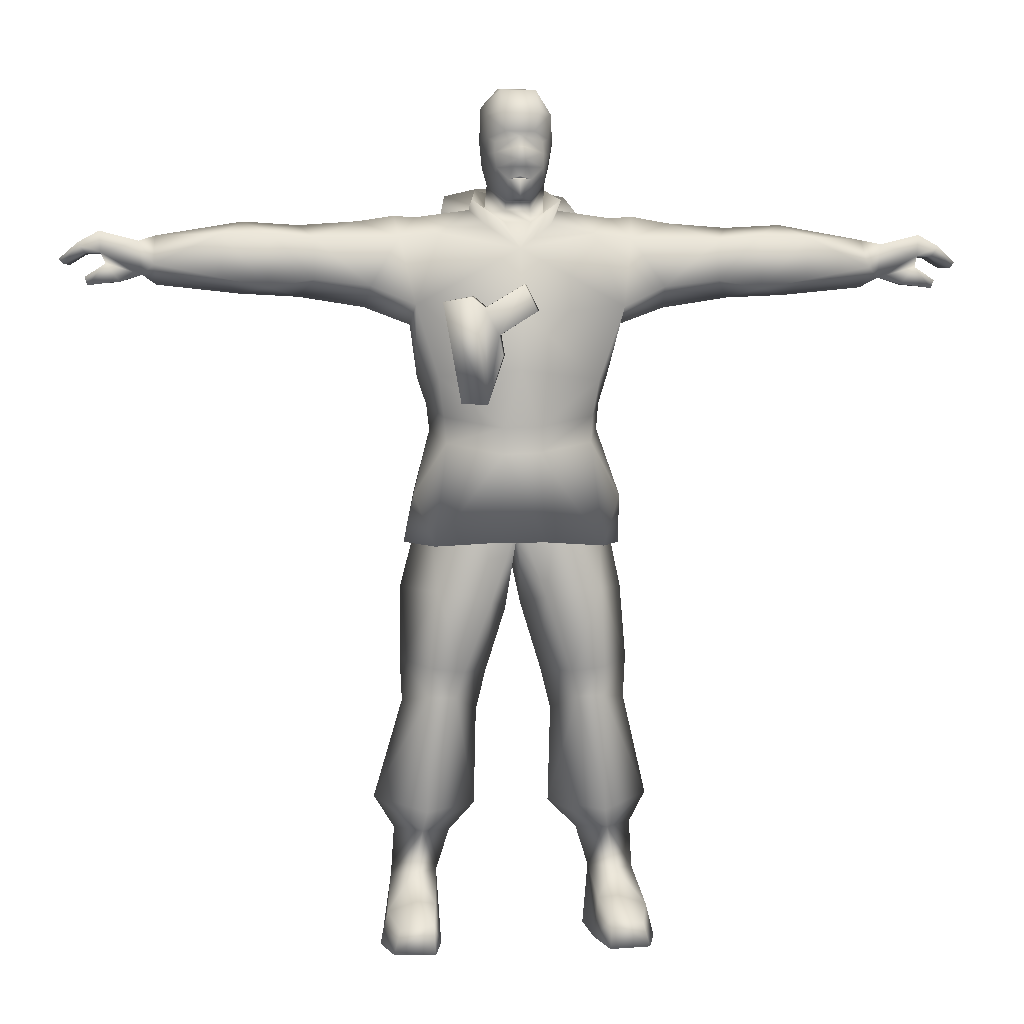
<metadata>
{"format":"obj","ext":"obj","renderer":"f3d","projection":"perspective","resolution":1024,"background":"white","views":[{"elev":3.6,"azim":-6.1,"up":"+Y"}]}
</metadata>
<code>
o ARTIC_Working1.BMP_AR
v 0.06566 0.3489 -0.03079
v 0.06341 0.4101 -0.002434
v 0.02966 0.3575 0.04872
v 0.03016 0.3762 0.04594
v 0.03173 0.3757 0.06911
v -0.01934 0.3756 0.04634
v -0.02102 0.3757 0.06911
v -0.05259 0.4101 -0.002188
v -0.04759 0.4176 0.05032
v -0.05859 0.4686 0.04529
v -0.04134 0.4395 0.08287
v -0.04509 0.4689 0.08628
v -0.003594 0.4539 0.1178
v -0.001344 0.4794 0.1106
v 0.01416 0.4539 0.1178
v 0.01316 0.4786 0.111
v 0.05216 0.4683 0.08565
v 0.008656 0.5011 0.1032
v 0.05091 0.4908 0.085
v 0.03191 0.5095 0.106
v 0.06416 0.4983 0.06096
v 0.06991 0.5477 0.05768
v 0.07891 0.4941 0.01061
v 0.07216 0.5653 -0.01661
v 0.07091 0.5132 -0.05374
v 0.03916 0.5871 -0.07512
v 0.03991 0.5315 -0.09891
v 0.2445 -0.8958 -0.01935
v 0.2738 -0.8315 -0.001496
v 0.1887 -0.8934 0.05043
v 0.1792 -0.8509 0.09241
v 0.1776 -0.6204 0.06989
v 0.1247 -0.6216 0.0704
v 0.1784 -0.5598 0.08627
v 0.1091 -0.5681 0.08608
v 0.1656 -0.3988 0.114
v 0.05559 -0.4135 0.1132
v 0.07914 -0.2131 0.1105
v 0.004156 -0.2659 0.08364
v -0.07081 -0.213 0.1105
v -0.0537 -0.4216 0.1142
v -0.1624 -0.4028 0.1136
v -0.1068 -0.5677 0.08563
v -0.1761 -0.5595 0.08557
v -0.1222 -0.6218 0.07003
v -0.1753 -0.6201 0.07046
v -0.1822 -0.8492 0.09241
v -0.2847 -0.8313 -0.009967
v -0.1886 -0.8947 0.05075
v -0.2433 -0.8977 -0.01932
v 0.5593 0.1919 -0.01022
v 0.5102 0.2448 -0.1004
v 0.7223 0.2083 -0.01609
v 0.7332 0.2613 -0.06756
v 0.5867 0.2952 -0.09325
v 0.7229 0.3051 -0.01402
v 0.5519 0.3354 -0.02259
v 0.5939 0.3064 0.06513
v 0.4985 0.3111 0.05482
v 0.5006 0.2032 0.05701
v 0.4102 0.2183 0.07291
v 0.4411 0.1862 -0.009067
v 0.2986 0.2053 0.08407
v 0.3091 0.1652 -0.01381
v 0.2172 0.1651 0.08308
v 0.2142 0.1295 -0.02146
v 0.2438 0.3383 -0.08772
v 0.2044 0.347 -0.02802
v 0.2457 0.3507 -0.02321
v 0.2334 0.3028 0.05832
v 0.1572 0.3104 0.07322
v 0.004155 0.2786 0.1087
v 0.004155 0.1495 0.1478
v -0.2021 0.1678 0.08458
v -0.1591 0.02538 0.1073
v -0.1938 0.02478 -0.02117
v -0.1746 -0.03168 -0.02565
v -0.1353 0.05019 -0.1684
v -0.1088 -0.01429 -0.1599
v 0.1207 -0.01429 -0.1601
v -0.715 0.2086 -0.01644
v -0.7258 0.2605 -0.06779
v -0.5026 0.2441 -0.1007
v -0.5794 0.2953 -0.0945
v -0.7179 0.3065 -0.01383
v -0.5448 0.3359 -0.02282
v -0.5868 0.3064 0.06638
v -0.4912 0.3113 0.05582
v -0.4932 0.2019 0.05773
v -0.4028 0.2175 0.07365
v -0.4333 0.1852 -0.00909
v -0.2913 0.2049 0.08422
v -0.3018 0.1649 -0.01398
v -0.2081 0.1297 -0.01996
v 0.04016 0.5963 0.05499
v 0.04341 0.5538 0.09873
v -0.03134 0.553 0.09605
v -0.02459 0.5095 0.106
v -0.05759 0.5469 0.05499
v -0.05609 0.4993 0.06218
v -0.06909 0.4956 0.01089
v -0.06234 0.4467 -0.007847
v -0.02759 0.4204 -0.07579
v -0.05659 0.3509 -0.02603
v -0.03359 0.3532 -0.09328
v 0.06841 0.4666 0.04542
v 0.07241 0.4447 -0.007966
v 0.05966 0.4177 0.05008
v 0.05241 0.4407 0.08359
v 0.02766 0.4163 0.09153
v 0.01916 0.4399 0.1028
v 0.004156 0.422 0.102
v -0.009094 0.4399 0.1028
v -0.01834 0.4163 0.09177
v 0.004156 0.3472 -0.07479
v 0.004156 0.3607 -0.1957
v -0.1353 0.3646 -0.1357
v -0.1218 0.4029 -0.2241
v -0.05134 0.4212 -0.2591
v 0.004156 0.398 -0.2974
v 0.06016 0.4212 -0.2591
v 0.1324 0.4022 -0.2239
v 0.1472 0.3636 -0.1354
v 0.004156 0.2999 -0.1445
v -0.09234 0.2719 -0.204
v 0.7926 0.2134 0.04721
v 0.7496 0.2271 0.02332
v 0.7931 0.2125 0.02813
v 0.7931 0.2539 -0.04083
v 0.7497 0.2357 -0.04902
v 0.8309 0.2711 -0.05594
v 0.7574 0.2942 -0.04851
v 0.8321 0.3123 -0.05501
v 0.7563 0.2951 0.02128
v 0.8326 0.3139 0.02928
v 0.8308 0.2712 0.02832
v 0.8755 0.2907 0.02901
v 0.8603 0.2701 0.02874
v 0.9038 0.2483 0.01747
v 0.1457 -0.1241 -0.1567
v 0.08433 -0.2896 -0.2121
v 0.05331 -0.1104 -0.1857
v -0.0523 -0.1035 -0.1821
v -0.079 -0.2894 -0.2121
v -0.1427 -0.1194 -0.1536
v -0.1508 -0.2988 -0.1686
v -0.196 -0.2102 -0.09307
v -0.2212 -0.3123 -0.02942
v -0.2044 -0.2139 0.02527
v -0.1657 -0.3132 0.0985
v -0.1413 -0.1086 0.08177
v -0.03209 -0.1287 0.1259
v 0.1534 -0.05355 0.07608
v 0.03891 -0.0746 0.1276
v 0.03916 -0.1264 0.1264
v -0.03234 -0.0766 0.1273
v -0.1458 -0.05604 0.07557
v -0.1683 -0.08368 -0.02596
v -0.1088 -0.06605 -0.1542
v 0.1207 -0.06605 -0.1544
v -0.8529 0.2698 0.02899
v -0.823 0.2706 0.02857
v -0.8682 0.2899 0.029
v -0.8254 0.3134 0.02927
v -0.7488 0.2944 0.02151
v -0.8251 0.3115 -0.05527
v -0.7499 0.2934 -0.04852
v -0.8234 0.2704 -0.0562
v -0.7427 0.2357 -0.04926
v -0.7858 0.2536 -0.04058
v -0.7424 0.2269 0.02332
v -0.7853 0.2125 0.02794
v -0.785 0.2132 0.04709
v -0.02234 0.3338 0.0572
v 0.02966 0.3335 0.05844
v 0.05166 0.3405 0.0767
v 0.07041 0.3288 0.05694
v 0.09466 0.3801 0.025
v 0.09541 0.3621 -0.02902
v 0.07666 0.4072 -0.09697
v 0.08416 0.3562 -0.1093
v 0.004156 0.3915 -0.1485
v 0.004156 0.3328 -0.1431
v -0.07534 0.356 -0.1095
v 0.003905 -0.1226 -0.03106
v 0.163 -0.2978 -0.1706
v -0.04276 -0.3023 0.1517
v 0.05134 -0.3024 0.1517
v 0.173 -0.3133 0.1023
v 0.2212 -0.316 -0.0307
v 0.0104 -0.2106 -0.09984
v -0.01009 -0.2889 -0.08474
v 0.01649 -0.4379 -0.01083
v 0.1144 -0.4167 -0.1365
v 0.05743 -0.5728 -0.005207
v 0.1431 -0.5383 -0.08898
v 0.1658 -0.6723 -0.1142
v 0.2331 -0.5473 -0.005425
v 0.2289 -0.6327 -0.005344
v 0.2552 -1.109 0.1912
v 0.1767 -1.05 0.2019
v 0.1734 -1.108 0.2062
v 0.1547 -1.108 0.1003
v 0.1652 -1.031 0.08934
v 0.1569 -0.9828 -0.01105
v 0.2057 -0.9806 0.03411
v 0.2495 -0.9904 -0.01573
v 0.2014 -0.9953 -0.06565
v 0.1848 -0.8848 -0.08251
v -0.552 0.1914 -0.01023
v -0.4717 0.225 -0.09066
v -0.469 0.2709 -0.09096
v -0.3871 0.252 -0.1025
v -0.4322 0.3294 -0.0208
v -0.3119 0.3375 -0.01446
v -0.4026 0.2994 0.0683
v -0.2334 0.3034 0.06005
v -0.1554 -1.112 0.1003
v -0.1774 -1.054 0.2019
v -0.1741 -1.112 0.2062
v -0.2559 -1.112 0.1912
v -0.2424 -1.066 0.1867
v -0.2776 -1.111 0.1003
v -0.2629 -1.049 0.08983
v -0.2656 -1.111 -0.02194
v -0.2498 -0.9937 -0.01563
v -0.2494 -1.111 -0.08819
v -0.2016 -0.9986 -0.0654
v -0.1716 -1.111 -0.09169
v -0.01507 -0.4492 -0.008048
v 0.01836 -0.2892 -0.08447
v -0.1269 -0.4287 -0.1405
v -0.05528 -0.5736 -0.005333
v -0.1402 -0.5392 -0.08861
v -0.1633 -0.6729 -0.1143
v -0.2312 -0.548 -0.005301
v -0.227 -0.6335 -0.005214
v -0.0106 -0.2101 -0.1008
v -0.09435 -0.2135 -0.1862
v -0.1064 -0.2595 -0.1662
v -0.1749 -0.1947 -0.0211
v -0.2296 -0.4022 -0.01869
v 0.4793 0.226 -0.09039
v 0.476 0.2716 -0.09095
v 0.3945 0.2527 -0.1014
v 0.4397 0.3289 -0.02082
v 0.3192 0.337 -0.01461
v 0.4097 0.2995 0.0673
v 0.0984 -0.2119 -0.1854
v 0.1106 -0.2573 -0.1651
v 0.1791 -0.1908 -0.01996
v 0.2221 -0.4048 -0.00936
v 0.9122 0.2586 0.0176
v 0.9034 0.2586 -0.04012
v 0.8958 0.2485 -0.04025
v 0.8619 0.2702 -0.04953
v 0.819 0.2479 0.05231
v 0.8183 0.2481 0.02953
v 0.7259 0.2474 0.04417
v -0.8965 0.2479 0.01747
v -0.9053 0.2579 0.01734
v -0.8684 0.2898 -0.04927
v -0.8961 0.2579 -0.04038
v -0.8546 0.2696 -0.04929
v -0.8882 0.2481 -0.04025
v -0.1575 -0.9858 -0.01097
v -0.1659 -1.035 0.08959
v -0.2061 -0.9841 0.03435
v -0.1306 -0.9046 -0.01378
v -0.1494 -1.112 -0.03094
v -0.02984 0.5963 0.05499
v -0.06359 0.5671 -0.01678
v -0.06159 0.5153 -0.05386
v -0.03184 0.4686 -0.0943
v 0.004156 0.1942 -0.1881
v 0.1645 0.325 -0.1128
v -0.1559 0.3253 -0.1128
v -0.1838 0.1671 -0.1647
v 0.1529 0.05444 -0.1689
v 0.1927 0.1686 -0.1647
v -0.08584 0.3801 0.025
v -0.04184 0.341 0.0762
v -0.06159 0.3288 0.05694
v -0.08759 0.3621 -0.02577
v -0.06784 0.4072 -0.09697
v 0.3096 0.2396 -0.1112
v 0.2548 0.2313 -0.1103
v 0.2162 0.2092 -0.1391
v 0.8605 0.2206 0.03262
v 0.8559 0.2065 0.03162
v 0.8604 0.2214 0.04938
v 0.8549 0.205 0.04779
v 0.2492 -1.108 -0.08819
v 0.2649 -1.108 -0.02194
v 0.2624 -1.045 0.08983
v 0.2769 -1.108 0.1003
v 0.2419 -1.062 0.1867
v -0.7181 0.2475 0.04392
v -0.8113 0.2483 0.05242
v -0.8478 0.2049 0.0478
v -0.8532 0.221 0.04936
v -0.848 0.2065 0.03156
v -0.8533 0.2208 0.03265
v -0.8105 0.248 0.02965
v -0.2093 0.2054 -0.1372
v -0.2477 0.2306 -0.1103
v -0.302 0.2393 -0.1113
v -0.2367 0.3379 -0.08635
v -0.2407 0.3493 -0.02174
v 0.1959 0.02653 -0.02117
v 0.1792 -0.02943 -0.02515
v 0.1629 0.01938 0.1071
v 0.004156 0.2015 -0.2436
v 0.004156 0.261 -0.2943
v 0.1092 0.3035 -0.245
v -0.09934 0.2997 -0.245
v -0.1524 0.3102 0.07347
v -0.1978 0.3464 -0.02502
v -0.178 -0.8308 -0.1248
v -0.1836 -0.887 -0.08225
v -0.07954 -0.8484 -0.009134
v 0.1597 -0.8301 -0.1217
v 0.07381 -0.8472 -0.01491
v 0.1316 -0.9025 -0.01404
v -0.02034 0.3588 0.04847
v -0.2051 -1.028 0.09709
v -0.04434 0.4898 0.08457
v 0.000656 0.5006 0.1033
v 0.002405 0.03759 0.1466
v 0.1494 -0.1061 0.08177
v 0.215 -0.2156 0.02745
v 0.1749 -0.08268 -0.0257
v 0.2045 -0.2155 -0.09261
v -0.06434 -0.02992 0.1495
v -0.1538 0.1713 0.1562
v -0.1168 -0.02866 0.146
v -0.0981 0.1811 0.168
v -0.07309 0.1593 0.1707
v -0.04435 0.1061 0.1714
v -0.0366 0.06581 0.1694
v -0.0601 -0.02688 0.1213
v -0.0371 0.1083 0.1372
v -0.02985 0.0681 0.1351
v -0.0661 0.1623 0.1365
v -0.09134 0.1836 0.1338
v -0.1471 0.1736 0.122
v -0.1098 -0.02587 0.1118
v 0.002905 0.2053 0.191
v 0.8759 0.2908 -0.04925
v 0.5914 0.2205 0.07187
v 0.2047 -1.025 0.09709
v 0.1489 -1.108 -0.03094
v 0.1712 -1.107 -0.09144
v 0.03816 0.4204 -0.07579
v 0.04066 0.4686 -0.0943
v -0.5841 0.2192 0.07284
v -0.03034 0.5867 -0.07418
v -0.03109 0.5314 -0.09866
v 0.004978 0.3812 0.09562
v 0.004228 0.4167 0.1014
v 0.004478 0.4187 0.09988
v 0.04116 0.3532 -0.09328
v 0.1022 0.2757 -0.204
v 0.004156 0.2131 -0.1711
v -0.0755 -0.6545 -0.005312
v 0.0779 -0.6537 -0.005442
v 0.04016 0.6041 -0.009157
v -0.02984 0.604 -0.008912
v 0.004156 0.4185 0.1003
v 0.02891 0.1528 0.1912
v 0.009155 0.2081 0.1568
v 0.0359 0.1553 0.157
f 1 2 3
f 3 2 4
f 2 5 4
f 4 5 6
f 5 7 6
f 6 7 8
f 7 9 8
f 8 9 10
f 9 11 10
f 10 11 12
f 11 13 12
f 12 13 14
f 13 15 14
f 14 15 16
f 15 17 16
f 16 17 18
f 17 19 18
f 18 19 20
f 19 21 20
f 20 21 22
f 21 23 22
f 22 23 24
f 23 25 24
f 24 25 26
f 25 27 26
f 28 29 30
f 30 29 31
f 29 32 31
f 31 32 33
f 32 34 33
f 33 34 35
f 34 36 35
f 35 36 37
f 36 38 37
f 37 38 39
f 38 40 39
f 39 40 41
f 40 42 41
f 41 42 43
f 42 44 43
f 43 44 45
f 44 46 45
f 45 46 47
f 46 48 47
f 47 48 49
f 48 50 49
f 51 52 53
f 53 52 54
f 52 55 54
f 54 55 56
f 55 57 56
f 56 57 58
f 57 59 58
f 58 59 60
f 59 61 60
f 60 61 62
f 61 63 62
f 62 63 64
f 63 65 64
f 64 65 66
f 67 68 69
f 69 68 70
f 68 71 70
f 70 71 65
f 71 72 65
f 65 72 73
f 72 74 73
f 73 74 75
f 74 76 75
f 75 76 77
f 76 78 77
f 77 78 79
f 78 80 79
f 81 82 83
f 83 82 84
f 82 85 84
f 84 85 86
f 85 87 86
f 86 87 88
f 87 89 88
f 88 89 90
f 89 91 90
f 90 91 92
f 91 93 92
f 92 93 74
f 93 94 74
f 24 95 22
f 22 95 96
f 95 97 96
f 96 97 98
f 97 99 98
f 98 99 100
f 99 101 100
f 100 101 10
f 101 102 10
f 10 102 8
f 102 103 8
f 8 103 104
f 103 105 104
f 23 106 107
f 107 106 2
f 106 108 2
f 2 108 5
f 108 109 5
f 5 109 110
f 109 111 110
f 110 111 112
f 111 113 112
f 112 113 114
f 113 11 114
f 114 11 7
f 11 9 7
f 115 116 117
f 117 116 118
f 116 119 118
f 118 119 120
f 119 121 120
f 120 121 122
f 121 116 122
f 122 116 123
f 116 115 123
f 123 115 124
f 115 117 124
f 124 117 125
f 126 127 128
f 128 127 129
f 127 130 129
f 129 130 131
f 130 132 131
f 131 132 133
f 132 134 133
f 133 134 135
f 134 136 135
f 135 136 137
f 136 138 137
f 137 138 139
f 140 141 142
f 142 141 143
f 141 144 143
f 143 144 145
f 144 146 145
f 145 146 147
f 146 148 147
f 147 148 149
f 148 150 149
f 149 150 151
f 150 152 151
f 153 154 155
f 155 154 152
f 154 156 152
f 152 156 151
f 156 157 151
f 151 157 158
f 157 77 158
f 158 77 159
f 77 79 159
f 159 79 160
f 79 80 160
f 161 162 163
f 163 162 164
f 162 165 164
f 164 165 166
f 165 167 166
f 166 167 168
f 167 169 168
f 168 169 170
f 169 171 170
f 170 171 172
f 171 173 172
f 174 72 175
f 175 72 176
f 72 177 176
f 176 177 178
f 177 179 178
f 178 179 180
f 179 181 180
f 180 181 182
f 181 183 182
f 182 183 184
f 185 141 186
f 185 144 141
f 185 146 144
f 185 148 146
f 185 150 148
f 185 187 150
f 185 188 187
f 185 189 188
f 185 190 189
f 185 186 190
f 191 192 39
f 39 192 193
f 192 194 193
f 193 194 195
f 194 196 195
f 195 196 197
f 196 198 197
f 197 198 199
f 198 32 199
f 199 32 29
f 200 201 202
f 202 201 203
f 201 204 203
f 203 204 205
f 204 206 205
f 205 206 30
f 206 207 30
f 30 207 28
f 207 208 28
f 28 208 209
f 81 83 210
f 210 83 211
f 83 212 211
f 211 212 213
f 212 214 213
f 213 214 215
f 214 216 215
f 215 216 217
f 216 92 217
f 217 92 74
f 218 219 220
f 220 219 221
f 219 222 221
f 221 222 223
f 222 224 223
f 223 224 225
f 224 226 225
f 225 226 227
f 226 228 227
f 227 228 229
f 39 230 231
f 231 230 232
f 230 233 232
f 232 233 234
f 233 235 234
f 234 235 236
f 235 237 236
f 236 237 46
f 237 48 46
f 39 231 238
f 238 231 239
f 231 240 239
f 239 240 241
f 240 242 241
f 241 242 42
f 242 236 42
f 42 236 44
f 236 46 44
f 51 243 52
f 52 243 244
f 243 245 244
f 244 245 246
f 245 247 246
f 246 247 248
f 247 70 248
f 248 70 63
f 70 65 63
f 191 249 192
f 192 249 250
f 249 251 250
f 250 251 252
f 251 36 252
f 252 36 198
f 36 34 198
f 198 34 32
f 253 139 254
f 254 139 255
f 139 138 255
f 255 138 256
f 138 136 256
f 256 136 131
f 136 257 131
f 131 257 258
f 130 127 53
f 53 127 259
f 127 134 259
f 259 134 56
f 134 132 56
f 56 132 54
f 132 130 54
f 54 130 53
f 161 163 260
f 260 163 261
f 163 262 261
f 261 262 263
f 262 264 263
f 263 264 265
f 264 161 265
f 265 161 260
f 266 267 218
f 266 268 267
f 266 49 268
f 266 269 49
f 266 228 269
f 266 229 228
f 266 270 229
f 266 218 270
f 95 271 97
f 97 271 99
f 271 272 99
f 99 272 101
f 272 273 101
f 101 273 102
f 273 274 102
f 102 274 103
f 19 17 106
f 106 17 109
f 17 15 109
f 109 15 111
f 15 13 111
f 111 13 113
f 13 11 113
f 275 183 276
f 275 277 183
f 275 278 277
f 275 78 278
f 275 279 78
f 275 280 279
f 275 276 280
f 281 174 104
f 281 282 174
f 281 283 282
f 281 284 283
f 281 285 284
f 281 105 285
f 281 104 105
f 52 244 55
f 55 244 57
f 244 246 57
f 57 246 59
f 246 248 59
f 59 248 61
f 248 63 61
f 51 62 243
f 243 62 245
f 62 64 245
f 245 64 286
f 64 287 286
f 286 287 67
f 287 288 67
f 258 289 128
f 128 289 290
f 289 291 290
f 290 291 292
f 291 257 292
f 292 257 126
f 257 127 126
f 208 207 293
f 293 207 294
f 207 295 294
f 294 295 296
f 295 297 296
f 296 297 200
f 297 201 200
f 169 167 82
f 82 167 85
f 167 165 85
f 85 165 298
f 165 171 298
f 298 171 81
f 171 169 81
f 171 299 173
f 173 299 300
f 299 301 300
f 300 301 302
f 301 303 302
f 302 303 172
f 303 304 172
f 305 93 306
f 306 93 307
f 93 213 307
f 307 213 308
f 213 215 308
f 308 215 309
f 215 217 309
f 92 216 90
f 90 216 88
f 216 214 88
f 88 214 86
f 214 212 86
f 86 212 84
f 212 83 84
f 310 279 280
f 310 311 279
f 310 312 311
f 310 65 312
f 310 66 65
f 310 280 66
f 313 314 315
f 315 314 120
f 314 316 120
f 120 316 118
f 316 125 118
f 118 125 117
f 317 74 72
f 317 217 74
f 317 318 217
f 317 284 318
f 317 283 284
f 317 72 283
f 319 48 235
f 319 50 48
f 319 320 50
f 319 269 320
f 319 321 269
f 319 235 321
f 322 197 29
f 322 323 197
f 322 324 323
f 322 209 324
f 322 28 209
f 322 29 28
f 325 8 104
f 325 6 8
f 325 3 6
f 325 175 3
f 325 174 175
f 325 104 174
f 219 326 222
f 222 326 224
f 326 268 224
f 224 268 226
f 268 49 226
f 226 49 50
f 10 327 100
f 100 327 98
f 327 328 98
f 98 328 18
f 328 14 18
f 18 14 16
f 72 71 177
f 177 71 179
f 71 68 179
f 179 68 276
f 68 67 276
f 65 73 312
f 312 73 329
f 73 75 329
f 329 75 156
f 75 157 156
f 330 155 189
f 189 155 188
f 155 152 188
f 188 152 187
f 152 150 187
f 331 332 330
f 331 333 332
f 331 190 333
f 331 189 190
f 331 330 189
f 74 94 76
f 76 94 278
f 94 305 278
f 278 305 277
f 305 308 277
f 334 335 336
f 334 337 335
f 334 338 337
f 334 339 338
f 334 340 339
f 341 342 343
f 341 344 342
f 341 345 344
f 341 346 345
f 341 347 346
f 336 341 334
f 334 341 340
f 341 343 340
f 340 343 339
f 343 342 339
f 348 344 338
f 338 344 337
f 344 345 337
f 337 345 335
f 345 346 335
f 349 256 133
f 349 254 256
f 349 253 254
f 349 137 253
f 349 133 137
f 350 259 58
f 350 53 259
f 350 51 53
f 350 60 51
f 350 58 60
f 351 295 206
f 351 297 295
f 351 201 297
f 351 204 201
f 351 206 204
f 205 352 203
f 205 353 352
f 205 208 353
f 205 324 208
f 205 30 324
f 1 354 2
f 2 354 107
f 354 355 107
f 107 355 25
f 355 27 25
f 149 158 147
f 147 158 145
f 158 159 145
f 145 159 143
f 159 142 143
f 91 89 210
f 210 89 356
f 89 87 356
f 356 87 298
f 87 85 298
f 168 264 166
f 168 162 264
f 168 299 162
f 168 304 299
f 168 170 304
f 357 27 358
f 358 27 274
f 27 355 274
f 274 355 103
f 355 354 103
f 5 110 359
f 359 110 360
f 110 361 360
f 360 361 114
f 178 1 175
f 1 178 362
f 178 180 362
f 362 180 182
f 362 182 105
f 105 182 285
f 182 184 285
f 285 184 284
f 363 122 123
f 363 315 122
f 363 313 315
f 363 364 313
f 39 41 230
f 230 41 233
f 41 43 233
f 233 43 45
f 232 240 231
f 232 242 240
f 232 236 242
f 232 234 236
f 184 277 284
f 284 277 318
f 277 308 318
f 318 308 309
f 286 67 245
f 245 67 247
f 67 69 247
f 247 69 70
f 233 45 365
f 365 45 321
f 45 47 321
f 321 47 49
f 323 33 366
f 366 33 195
f 33 35 195
f 195 35 37
f 194 198 196
f 194 252 198
f 194 250 252
f 194 192 250
f 294 353 293
f 294 352 353
f 294 203 352
f 294 296 203
f 332 153 330
f 332 311 153
f 332 80 311
f 332 160 80
f 218 225 270
f 218 223 225
f 218 221 223
f 218 220 221
f 95 367 271
f 271 367 368
f 367 26 368
f 368 26 357
f 272 358 273
f 272 357 358
f 272 368 357
f 272 271 368
f 123 124 363
f 363 124 364
f 124 125 364
f 186 140 333
f 333 140 332
f 140 160 332
f 156 154 329
f 329 154 312
f 154 153 312
f 33 323 31
f 31 323 30
f 323 324 30
f 164 166 163
f 163 166 262
f 166 264 262
f 93 91 213
f 213 91 211
f 91 210 211
f 218 267 219
f 219 267 326
f 267 268 326
f 18 20 98
f 98 20 96
f 20 22 96
f 10 12 327
f 327 12 328
f 12 14 328
f 19 106 21
f 21 106 23
f 110 112 369
f 369 112 114
f 360 114 359
f 359 114 7
f 39 193 37
f 37 193 195
f 280 276 288
f 288 276 67
f 283 72 282
f 282 72 174
f 338 339 348
f 348 339 370
f 344 371 342
f 342 371 372
f 336 335 347
f 347 335 346
f 371 348 372
f 372 348 370
f 372 370 342
f 342 370 339
f 364 125 313
f 313 125 316
f 140 142 160
f 160 142 159
f 134 127 136
f 136 127 257
f 292 126 290
f 290 126 128
f 289 258 291
f 291 258 257
f 128 129 258
f 258 129 131
f 233 365 235
f 235 365 321
f 195 197 366
f 366 197 323
f 202 203 200
f 200 203 296
f 354 362 103
f 103 362 105
f 165 162 171
f 171 162 299
f 265 260 263
f 263 260 261
f 300 302 173
f 173 302 172
f 303 301 304
f 304 301 299
f 298 81 356
f 356 81 210
f 307 308 306
f 306 308 305
f 227 229 225
f 225 229 270
f 320 228 50
f 50 228 226
f 95 24 367
f 367 24 26
f 108 106 109
f 36 251 38
f 276 183 181
f 181 179 276
f 288 66 280
f 312 153 311
f 311 80 279
f 122 315 120
f 141 140 186
f 241 42 40
f 183 277 184
f 76 278 78
f 157 75 77
f 347 341 336
f 371 344 348
f 316 314 313
f 78 279 80
f 121 119 116
f 318 309 217
f 60 62 51
f 131 133 256
f 133 135 137
f 58 259 56
f 137 139 253
f 256 254 255
f 64 288 287
f 66 288 64
f 48 237 235
f 49 269 321
f 199 29 197
f 293 353 208
f 206 295 207
f 324 209 208
f 354 1 362
f 3 4 6
f 190 186 333
f 151 158 149
f 175 1 3
f 330 153 155
f 176 178 175
f 264 162 161
f 169 82 81
f 304 170 172
f 305 94 93
f 320 269 228
f 26 27 357
f 274 273 358
f 23 107 25
f 7 5 359
f 110 114 361
f 369 114 110

</code>
